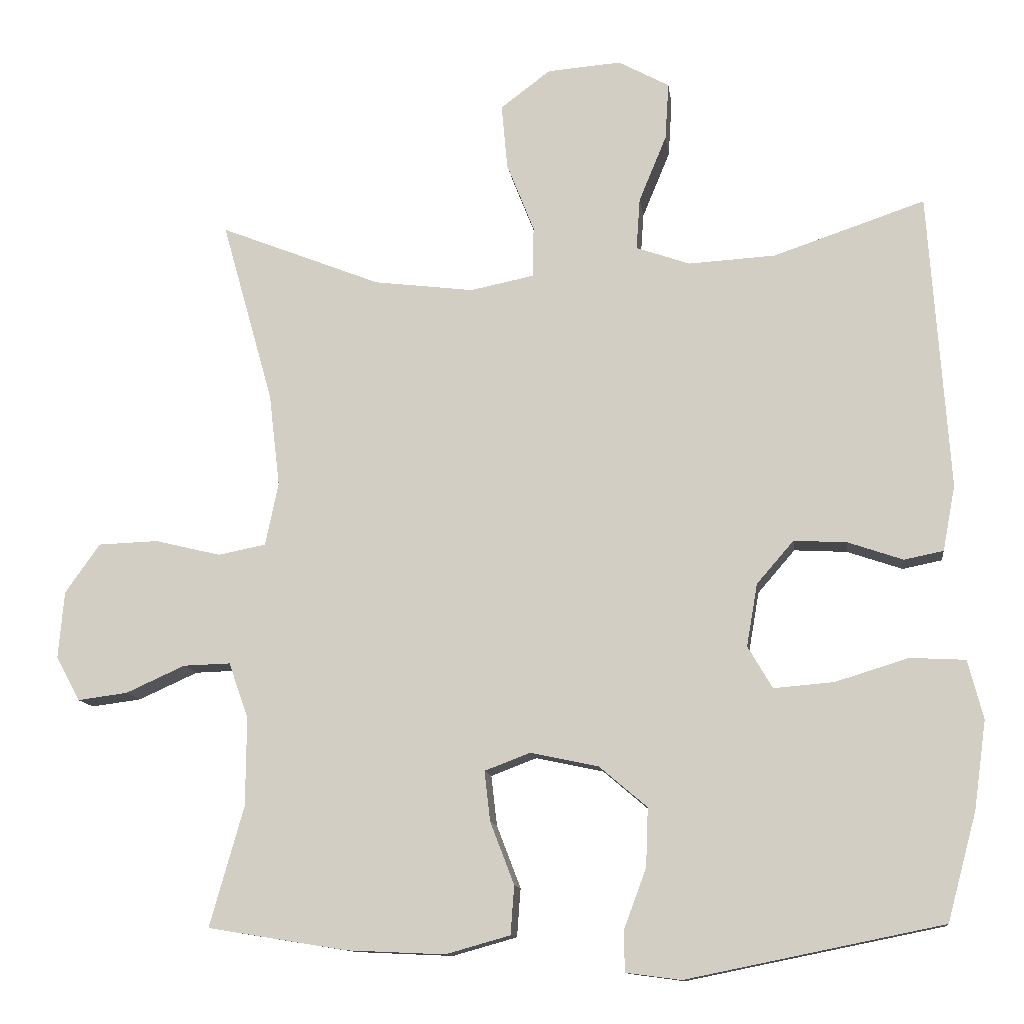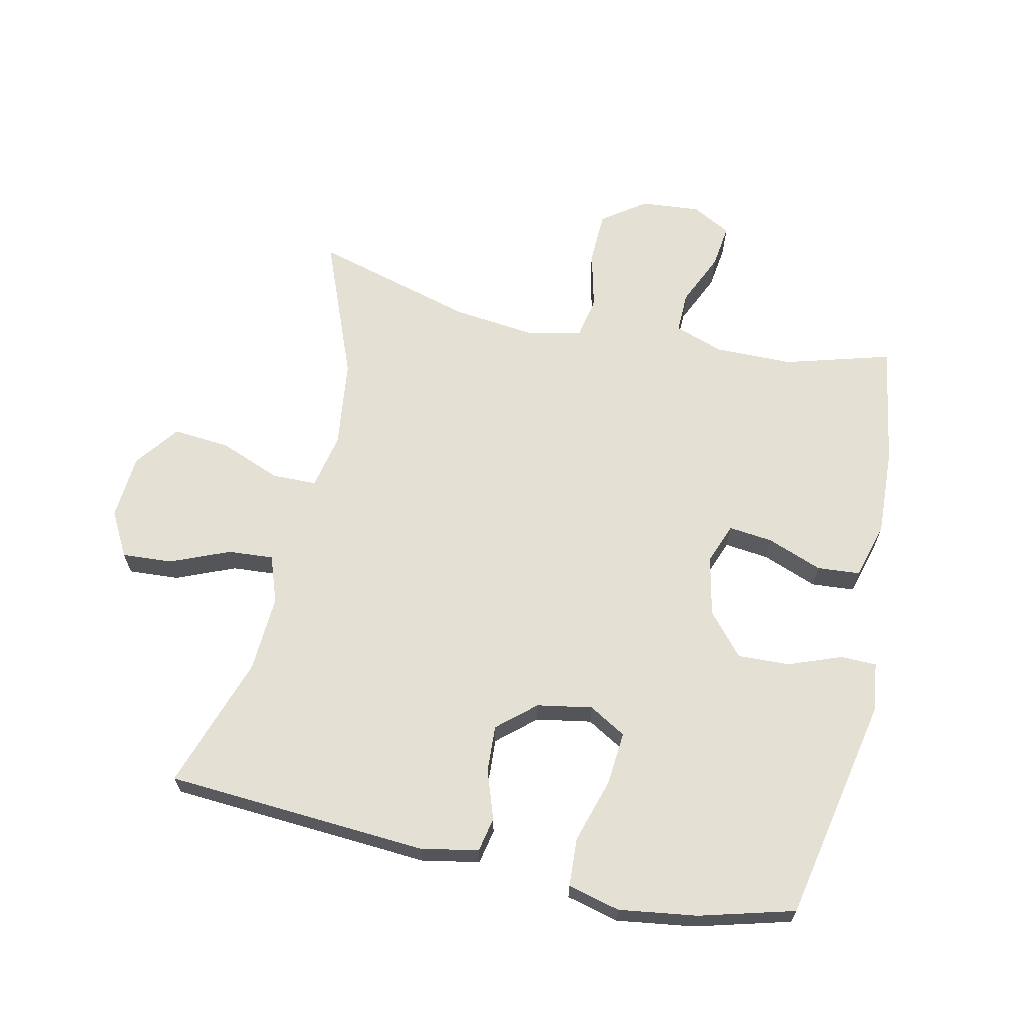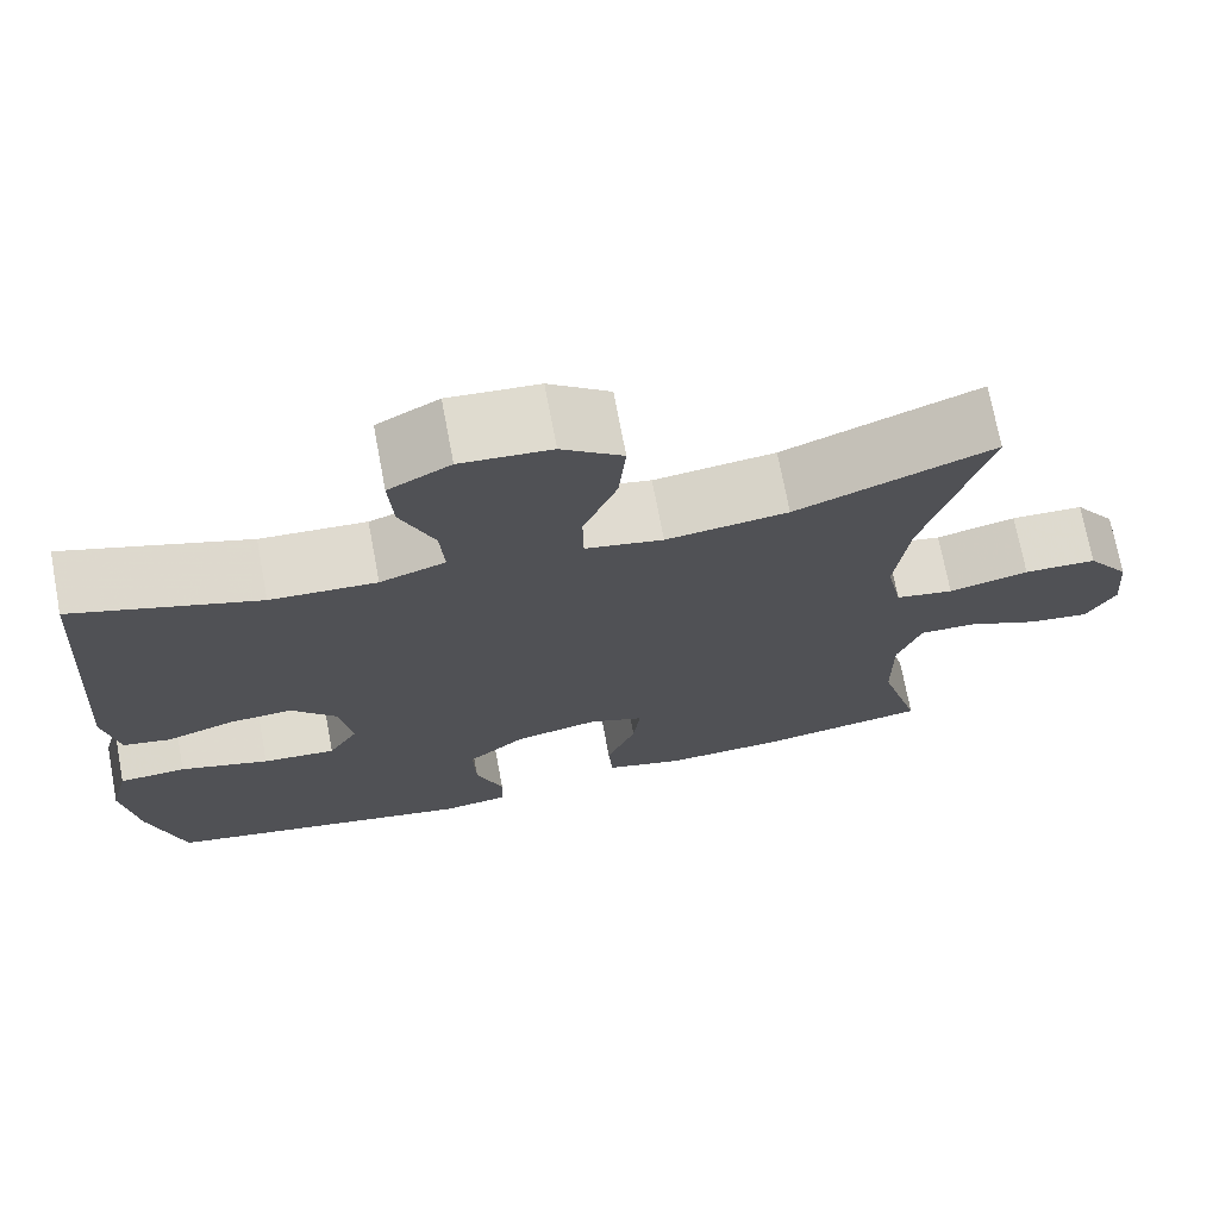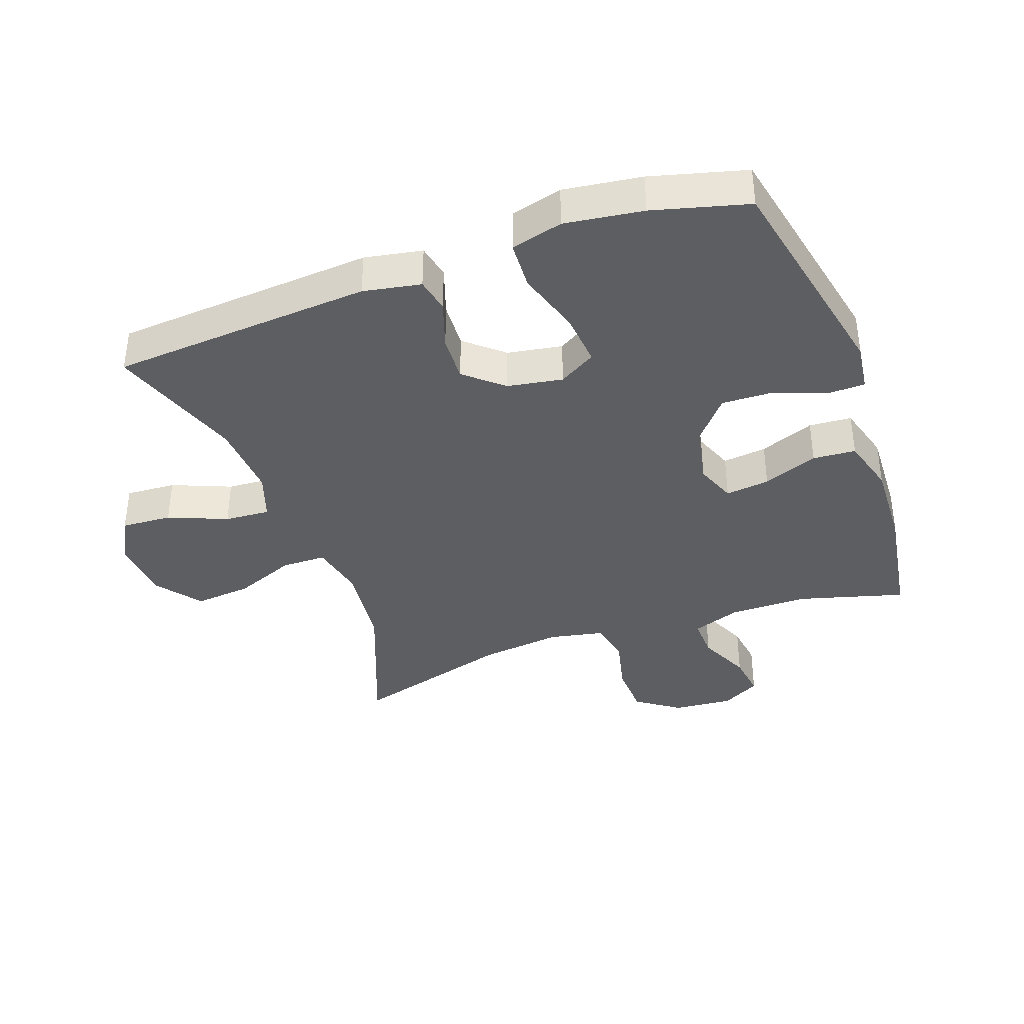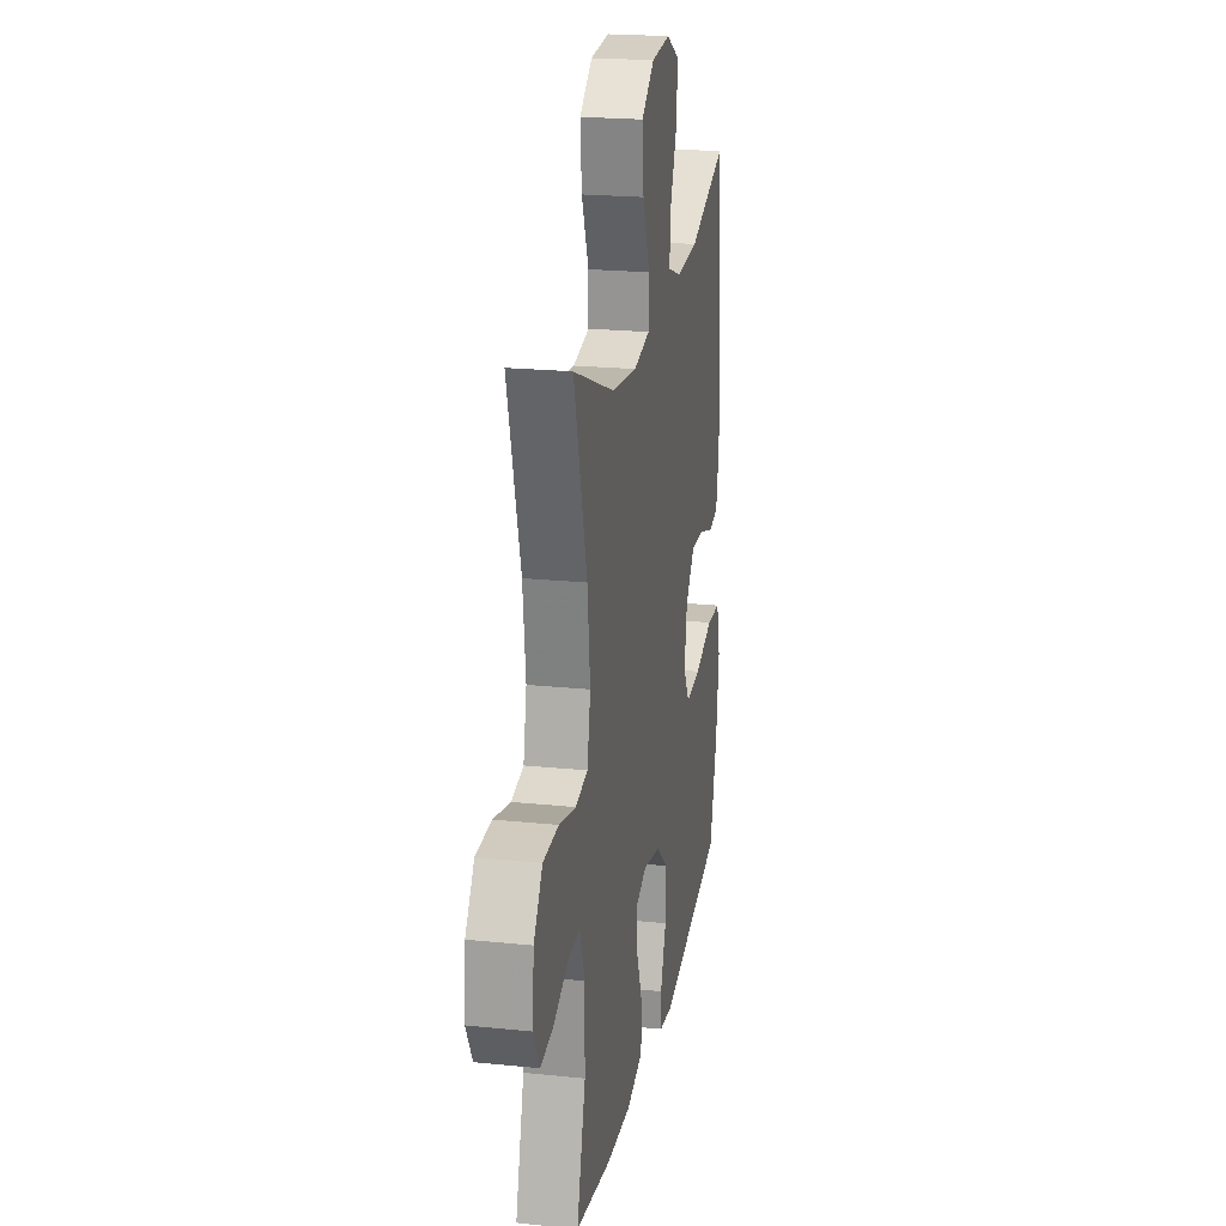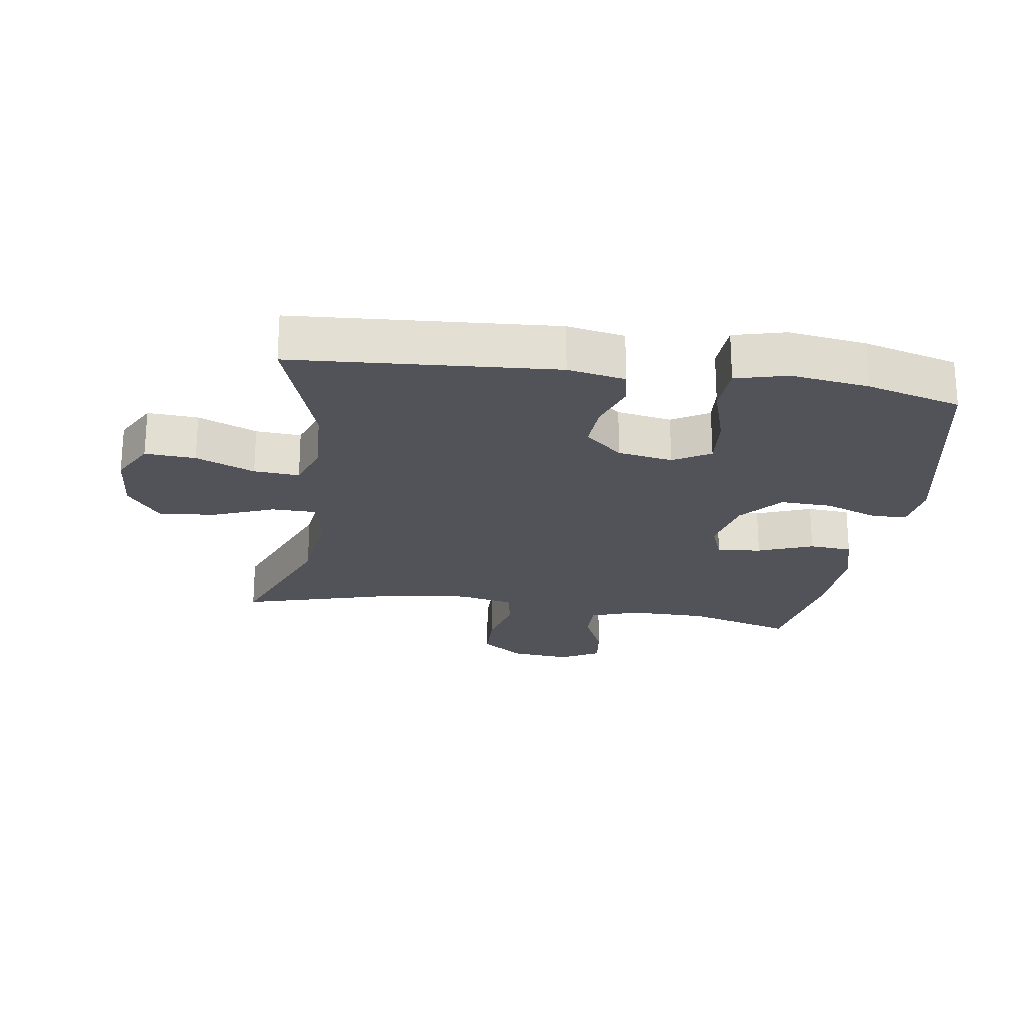
<metadata>
{"format":"obj","ext":"obj","renderer":"f3d","projection":"perspective","resolution":1024,"background":"white","views":[{"elev":-11.8,"azim":7.3,"up":"+Z"},{"elev":65.3,"azim":102.3,"up":"+Y"},{"elev":71.9,"azim":169.3,"up":"+Z"},{"elev":-38.1,"azim":110.0,"up":"+Y"},{"elev":21.5,"azim":-79.7,"up":"+Z"},{"elev":-22.7,"azim":81.5,"up":"+Y"}]}
</metadata>
<code>
v 0.5 0.07 -0.5
v 0.147 0.07 -0.572
v 0.071 0.07 -0.562
v 0.07 0.07 -0.506
v 0.101 0.07 -0.423
v 0.104 0.07 -0.342
v 0.038 0.07 -0.286
v -0.056 0.07 -0.266
v -0.119 0.07 -0.29
v -0.111 0.07 -0.359
v -0.078 0.07 -0.445
v -0.083 0.07 -0.512
v -0.172 0.07 -0.537
v -0.308 0.07 -0.531
v -0.5 0.07 -0.5
v -0.453 0.07 -0.334
v -0.452 0.07 -0.212
v -0.479 0.07 -0.135
v -0.544 0.07 -0.137
v -0.626 0.07 -0.174
v -0.695 0.07 -0.183
v -0.728 0.07 -0.122
v -0.72 0.07 -0.029
v -0.672 0.07 0.039
v -0.589 0.07 0.042
v -0.498 0.07 0.02
v -0.432 0.07 0.033
v -0.414 0.07 0.12
v -0.429 0.07 0.248
v -0.5 0.07 0.5
v -0.277 0.07 0.412
v -0.139 0.07 0.395
v -0.051 0.07 0.413
v -0.05 0.07 0.483
v -0.088 0.07 0.579
v -0.096 0.07 0.668
v -0.027 0.07 0.72
v 0.075 0.07 0.728
v 0.145 0.07 0.69
v 0.14 0.07 0.611
v 0.102 0.07 0.519
v 0.097 0.07 0.448
v 0.171 0.07 0.422
v 0.291 0.07 0.429
v 0.5 0.07 0.5
v 0.528 0.07 0.091
v 0.511 0.07 0.001
v 0.457 0.07 -0.01
v 0.381 0.07 0.016
v 0.308 0.07 0.02
v 0.257 0.07 -0.039
v 0.242 0.07 -0.125
v 0.276 0.07 -0.183
v 0.359 0.07 -0.176
v 0.46 0.07 -0.145
v 0.536 0.07 -0.149
v 0.557 0.07 -0.23
v 0.54 0.07 -0.352
v 0.5 0 -0.5
v 0.147 0 -0.572
v 0.071 0 -0.562
v 0.07 0 -0.506
v 0.101 0 -0.423
v 0.104 0 -0.342
v 0.038 0 -0.286
v -0.056 0 -0.266
v -0.119 0 -0.29
v -0.111 0 -0.359
v -0.078 0 -0.445
v -0.083 0 -0.512
v -0.172 0 -0.537
v -0.308 0 -0.531
v -0.5 0 -0.5
v -0.453 0 -0.334
v -0.452 0 -0.212
v -0.479 0 -0.135
v -0.544 0 -0.137
v -0.626 0 -0.174
v -0.695 0 -0.183
v -0.728 0 -0.122
v -0.72 0 -0.029
v -0.672 0 0.039
v -0.589 0 0.042
v -0.498 0 0.02
v -0.432 0 0.033
v -0.414 0 0.12
v -0.429 0 0.248
v -0.5 0 0.5
v -0.277 0 0.412
v -0.139 0 0.395
v -0.051 0 0.413
v -0.05 0 0.483
v -0.088 0 0.579
v -0.096 0 0.668
v -0.027 0 0.72
v 0.075 0 0.728
v 0.145 0 0.69
v 0.14 0 0.611
v 0.102 0 0.519
v 0.097 0 0.448
v 0.171 0 0.422
v 0.291 0 0.429
v 0.5 0 0.5
v 0.528 0 0.091
v 0.511 0 0.001
v 0.457 0 -0.01
v 0.381 0 0.016
v 0.308 0 0.02
v 0.257 0 -0.039
v 0.242 0 -0.125
v 0.276 0 -0.183
v 0.359 0 -0.176
v 0.46 0 -0.145
v 0.536 0 -0.149
v 0.557 0 -0.23
v 0.54 0 -0.352
f 54 55 56 57
f 53 54 57 58
f 46 47 48 49
f 44 45 46 49
f 43 44 49 50
f 42 43 50 51
f 38 39 40 41
f 38 41 42
f 37 38 42
f 34 35 36 37
f 33 34 37 42
f 29 30 31
f 28 29 31 32
f 27 28 32 33
f 23 24 25 26
f 23 26 27
f 22 23 27
f 19 20 21 22
f 18 19 22 27
f 17 18 27 33
f 13 14 15 16
f 10 11 12 13
f 9 10 13 16
f 8 9 16 17
f 2 3 4 5
f 2 5 6
f 53 58 1 2
f 52 53 2 6
f 51 52 6 7
f 42 51 7 8
f 8 17 33 42
f 115 114 113 112
f 116 115 112 111
f 107 106 105 104
f 107 104 103 102
f 108 107 102 101
f 109 108 101 100
f 99 98 97 96
f 100 99 96
f 100 96 95
f 95 94 93 92
f 100 95 92 91
f 89 88 87
f 90 89 87 86
f 91 90 86 85
f 84 83 82 81
f 85 84 81
f 85 81 80
f 80 79 78 77
f 85 80 77 76
f 91 85 76 75
f 74 73 72 71
f 71 70 69 68
f 74 71 68 67
f 75 74 67 66
f 63 62 61 60
f 64 63 60
f 60 59 116 111
f 64 60 111 110
f 65 64 110 109
f 66 65 109 100
f 100 91 75 66
f 1 59 60 2
f 2 60 61 3
f 3 61 62 4
f 4 62 63 5
f 5 63 64 6
f 6 64 65 7
f 7 65 66 8
f 8 66 67 9
f 9 67 68 10
f 10 68 69 11
f 11 69 70 12
f 12 70 71 13
f 13 71 72 14
f 14 72 73 15
f 15 73 74 16
f 16 74 75 17
f 17 75 76 18
f 18 76 77 19
f 19 77 78 20
f 20 78 79 21
f 21 79 80 22
f 22 80 81 23
f 23 81 82 24
f 24 82 83 25
f 25 83 84 26
f 26 84 85 27
f 27 85 86 28
f 28 86 87 29
f 29 87 88 30
f 30 88 89 31
f 31 89 90 32
f 32 90 91 33
f 33 91 92 34
f 34 92 93 35
f 35 93 94 36
f 36 94 95 37
f 37 95 96 38
f 38 96 97 39
f 39 97 98 40
f 40 98 99 41
f 41 99 100 42
f 42 100 101 43
f 43 101 102 44
f 44 102 103 45
f 45 103 104 46
f 46 104 105 47
f 47 105 106 48
f 48 106 107 49
f 49 107 108 50
f 50 108 109 51
f 51 109 110 52
f 52 110 111 53
f 53 111 112 54
f 54 112 113 55
f 55 113 114 56
f 56 114 115 57
f 57 115 116 58
f 58 116 59 1

</code>
